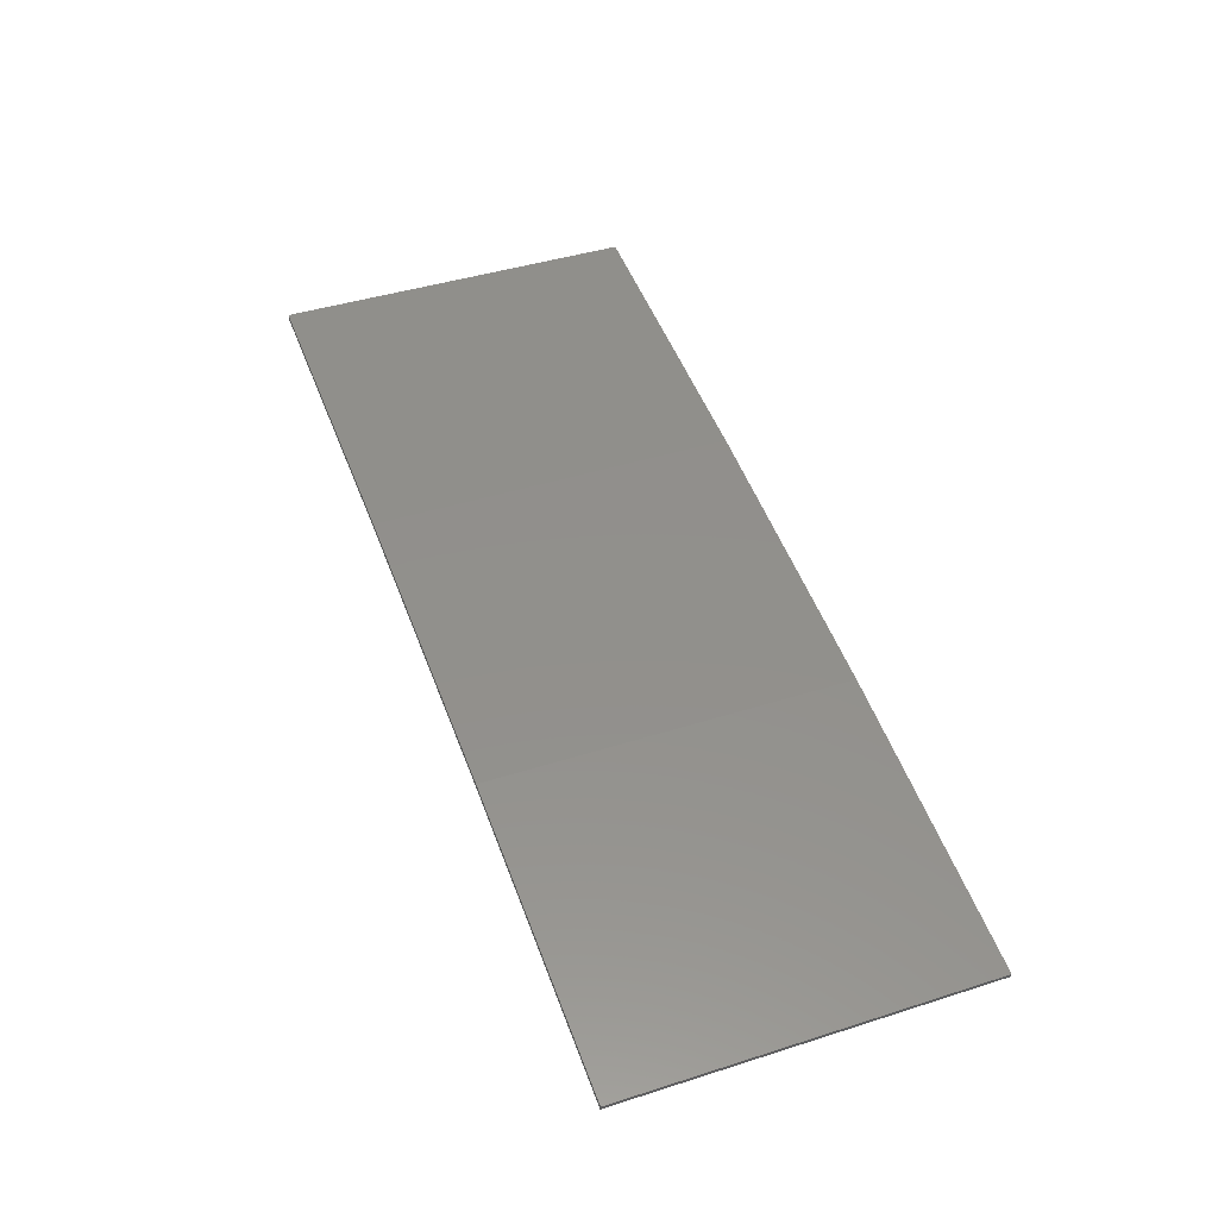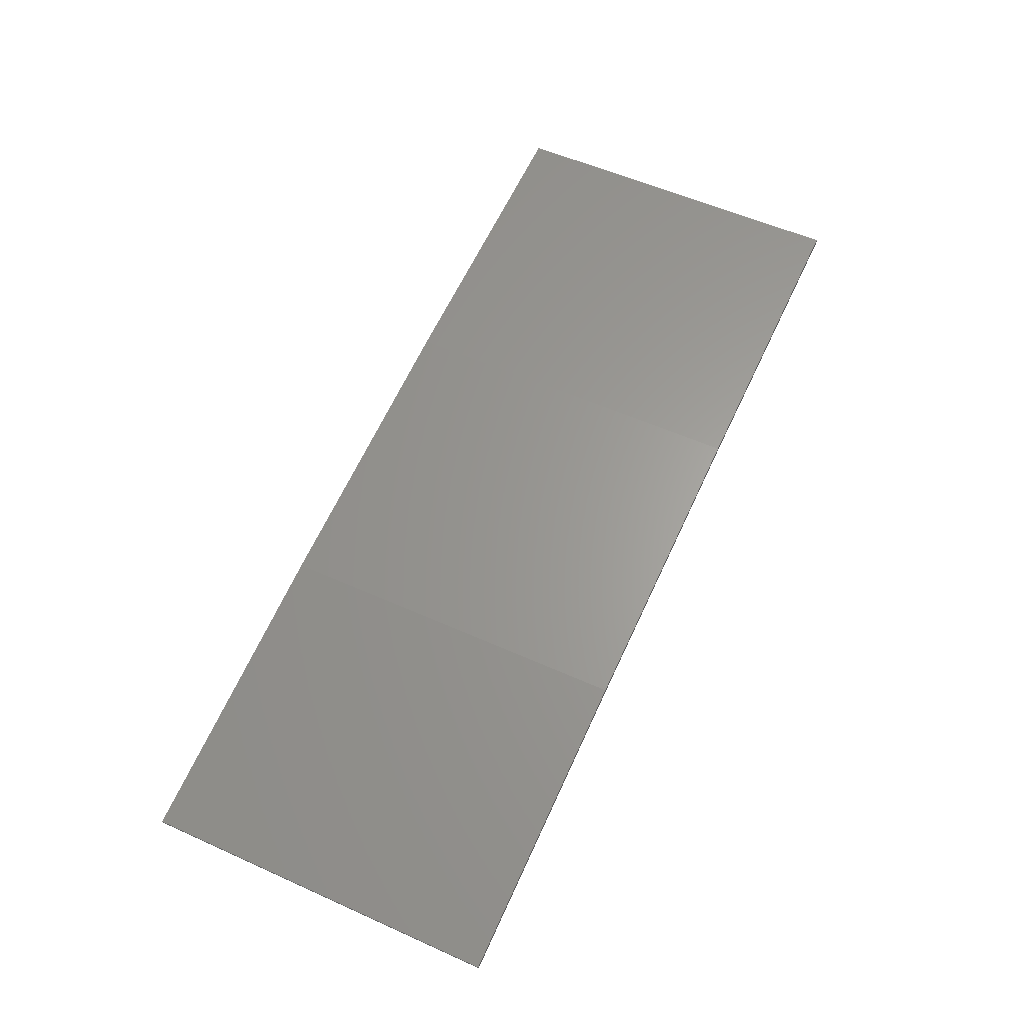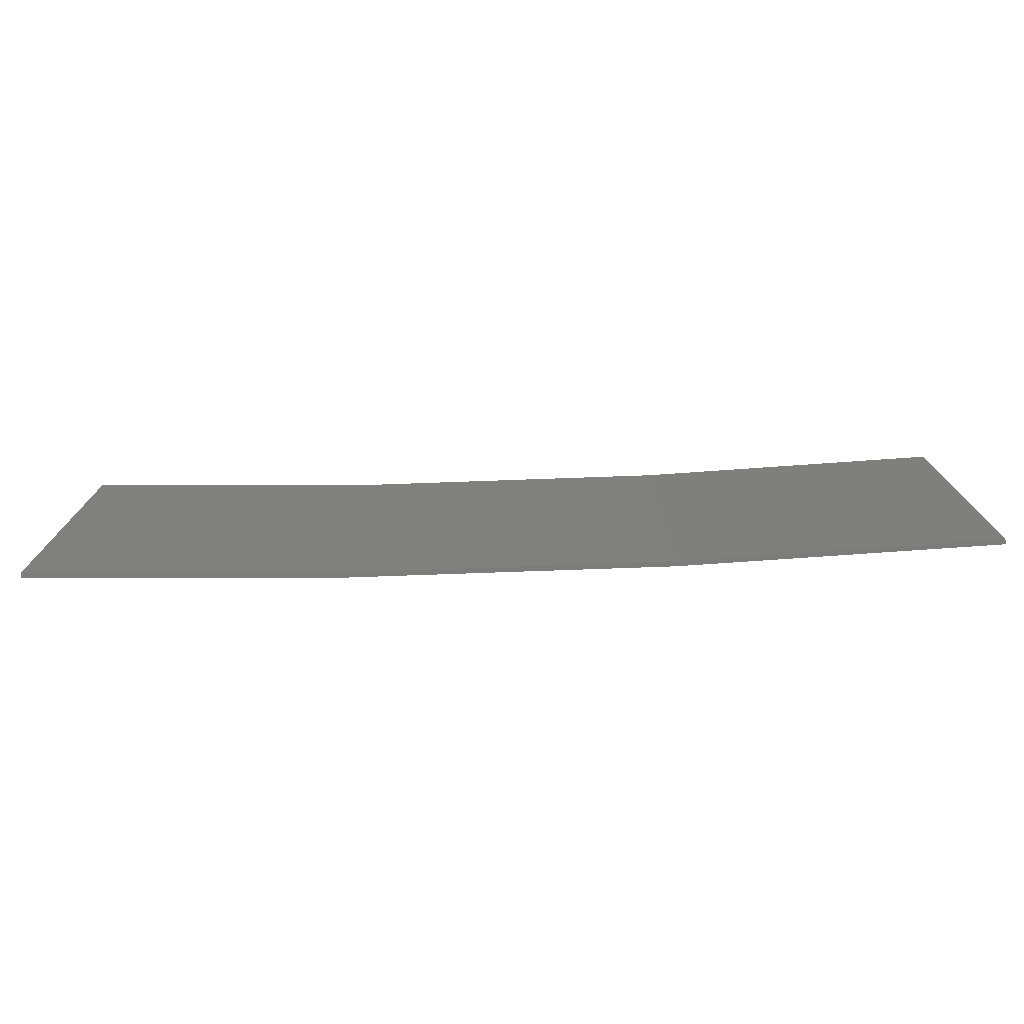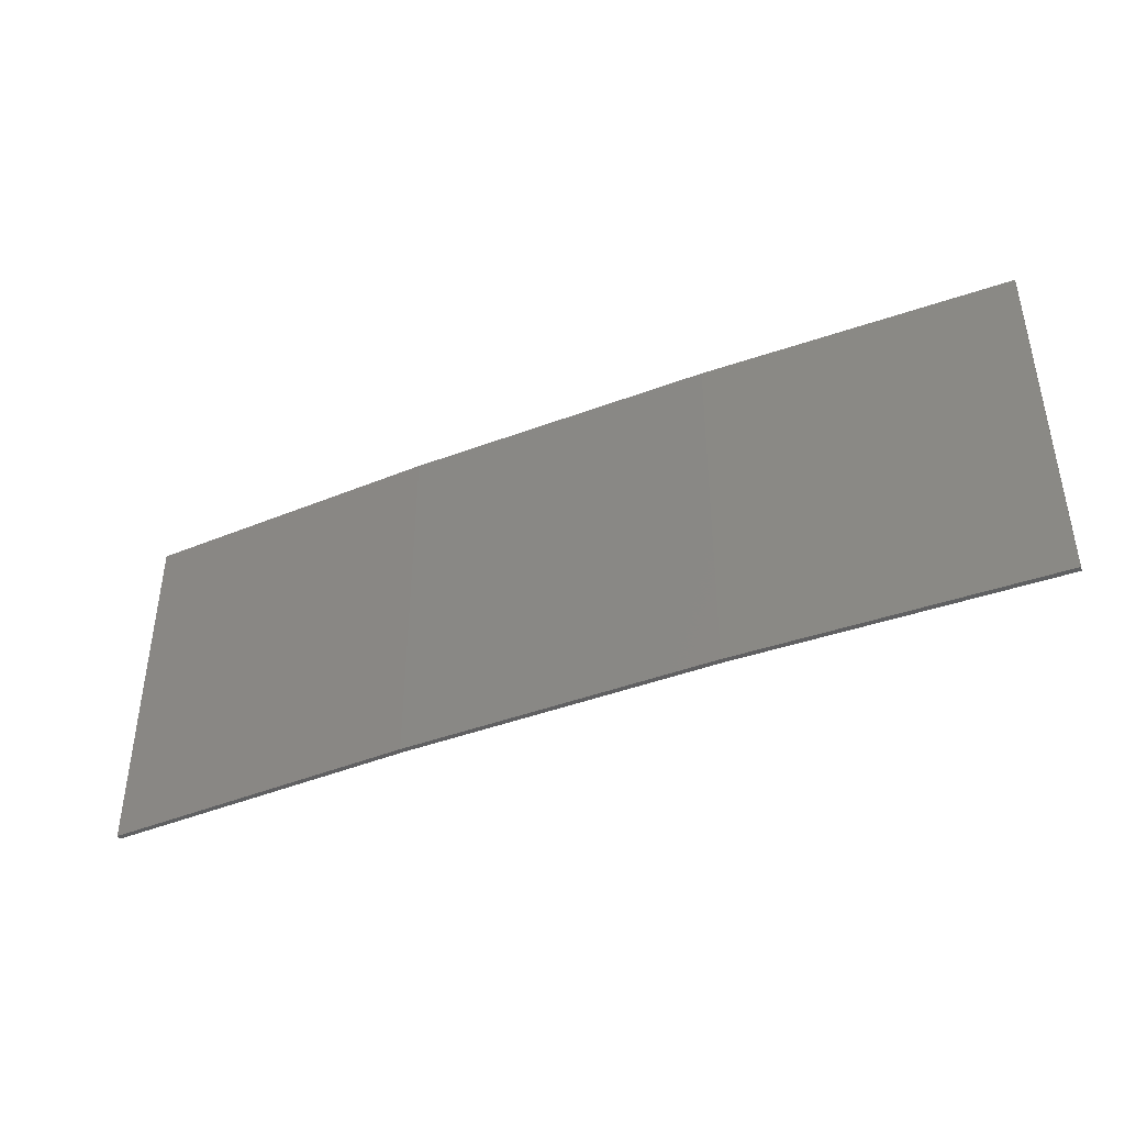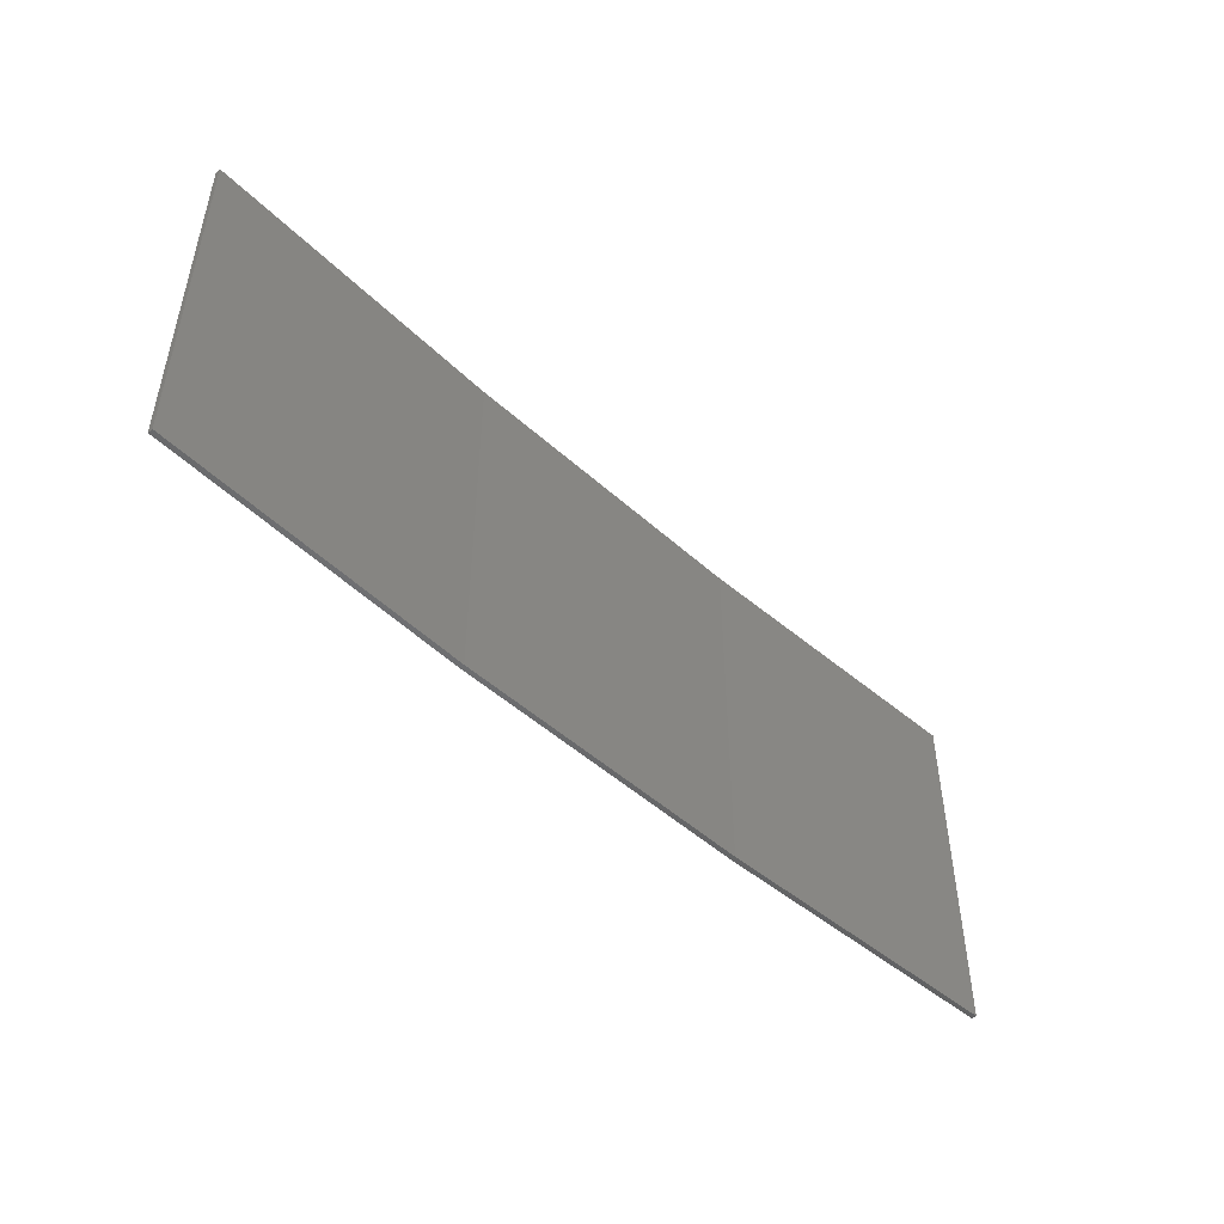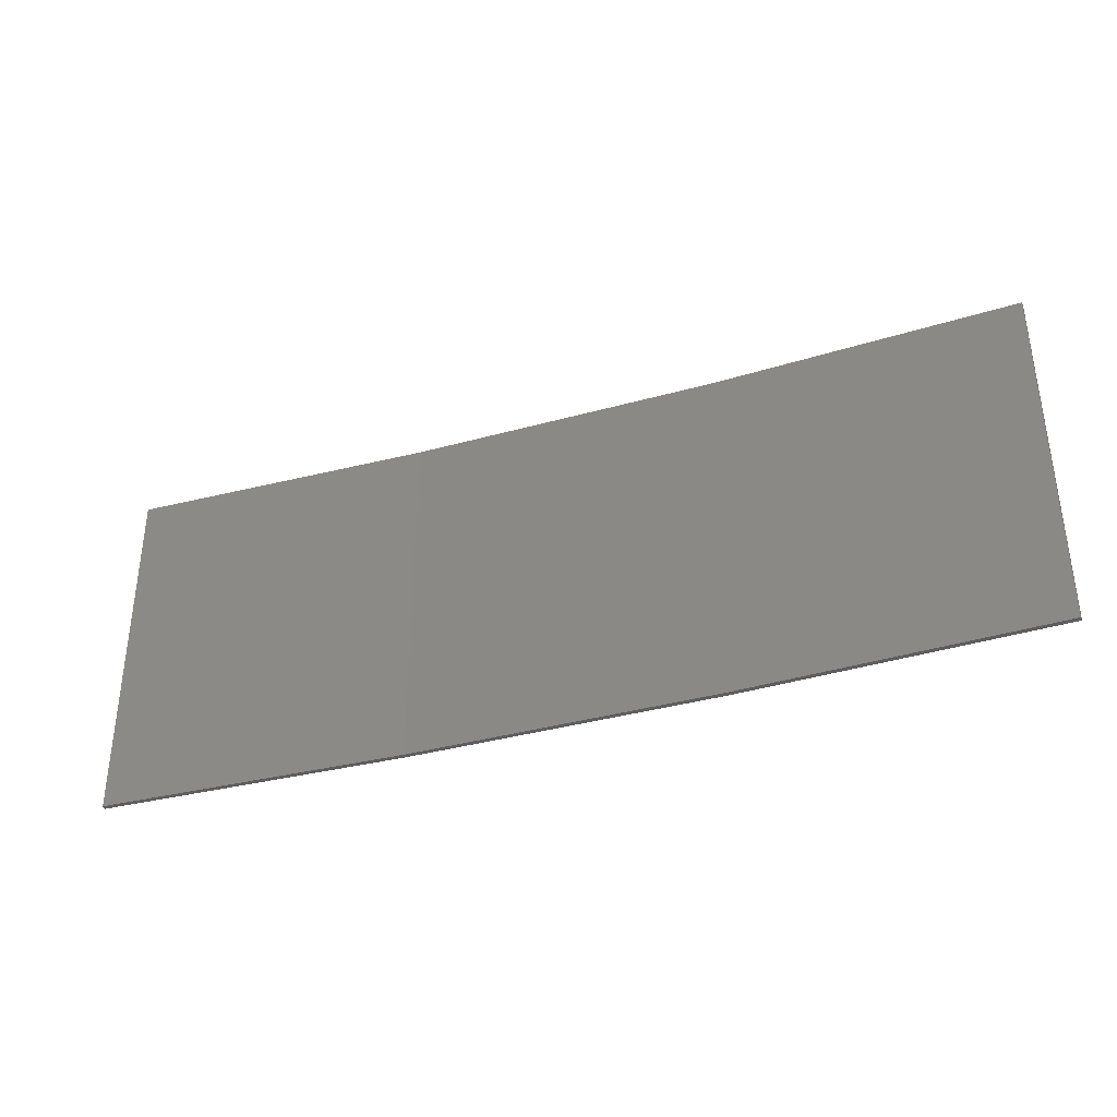
<metadata>
{"format":"stl","ext":"stl","renderer":"f3d","projection":"perspective","resolution":1024,"background":"white","views":[{"elev":42.9,"azim":-110.7,"up":"+Y"},{"elev":55.4,"azim":-64.7,"up":"+Y"},{"elev":-75.9,"azim":11.0,"up":"+Z"},{"elev":-42.2,"azim":-146.7,"up":"+Z"},{"elev":-48.7,"azim":-36.2,"up":"+Z"},{"elev":-36.6,"azim":28.9,"up":"+Z"}]}
</metadata>
<code>
# stl→obj: 16 verts, 28 faces
v -12.92 3.477 291.3
v -9.877 3.851 291.3
v -9.877 3.851 287.7
v -12.92 3.477 287.7
v -15.95 2.999 291.3
v -15.95 2.999 287.7
v -18.96 2.419 291.3
v -18.96 2.419 287.7
v -18.95 2.37 287.7
v -18.95 2.37 291.3
v -9.872 3.801 287.7
v -12.91 3.427 291.3
v -12.91 3.427 287.7
v -9.872 3.801 291.3
v -15.94 2.95 291.3
v -15.94 2.95 287.7
f 1 2 3
f 1 3 4
f 5 4 6
f 5 1 4
f 7 6 8
f 7 5 6
f 7 9 10
f 8 9 7
f 11 12 13
f 14 12 11
f 13 15 16
f 12 15 13
f 16 10 9
f 15 10 16
f 14 3 2
f 11 3 14
f 6 16 9
f 6 9 8
f 4 13 16
f 4 16 6
f 3 11 13
f 3 13 4
f 15 5 10
f 10 5 7
f 12 1 15
f 15 1 5
f 14 2 12
f 12 2 1

</code>
